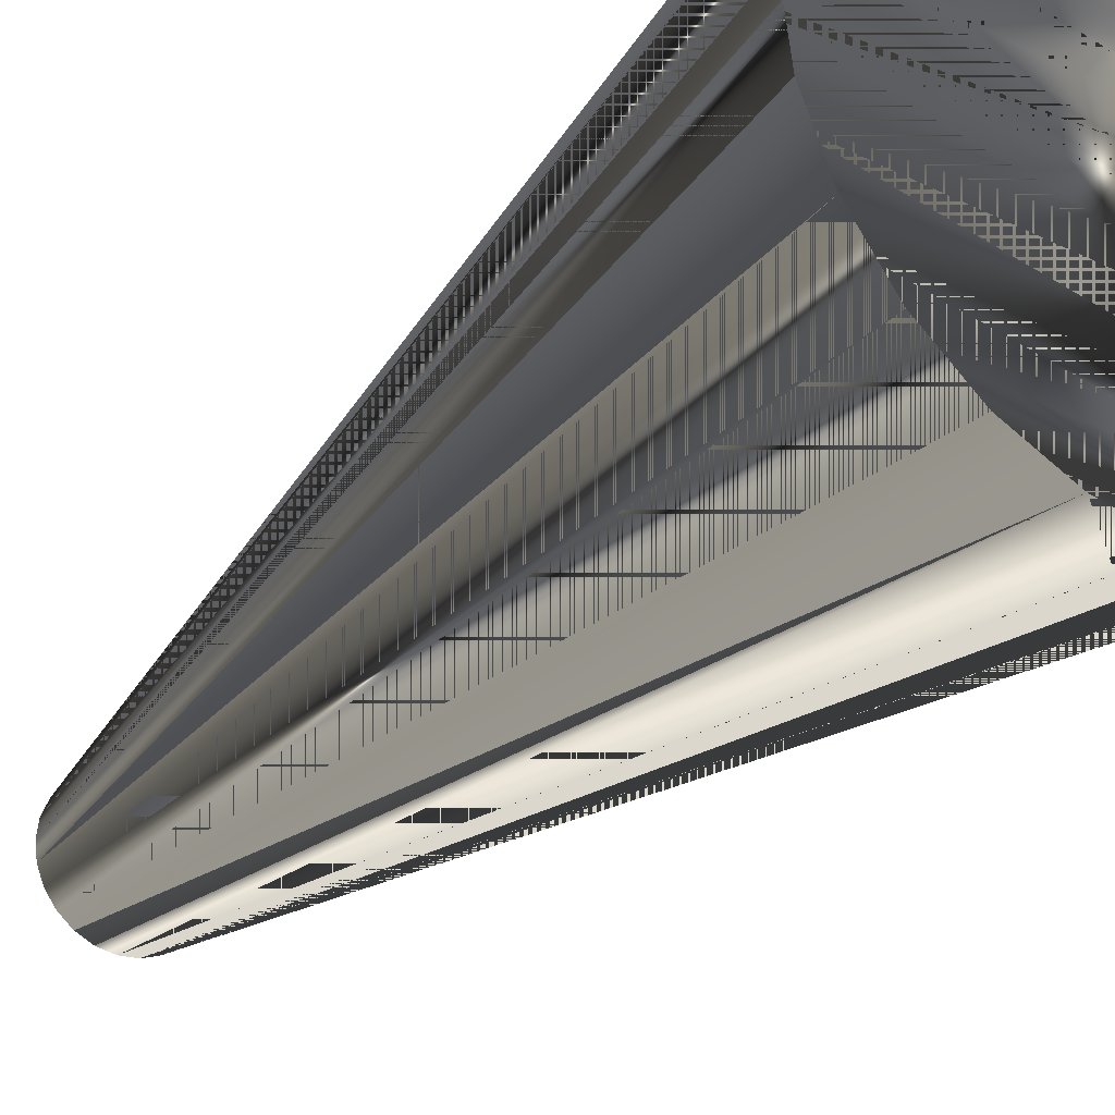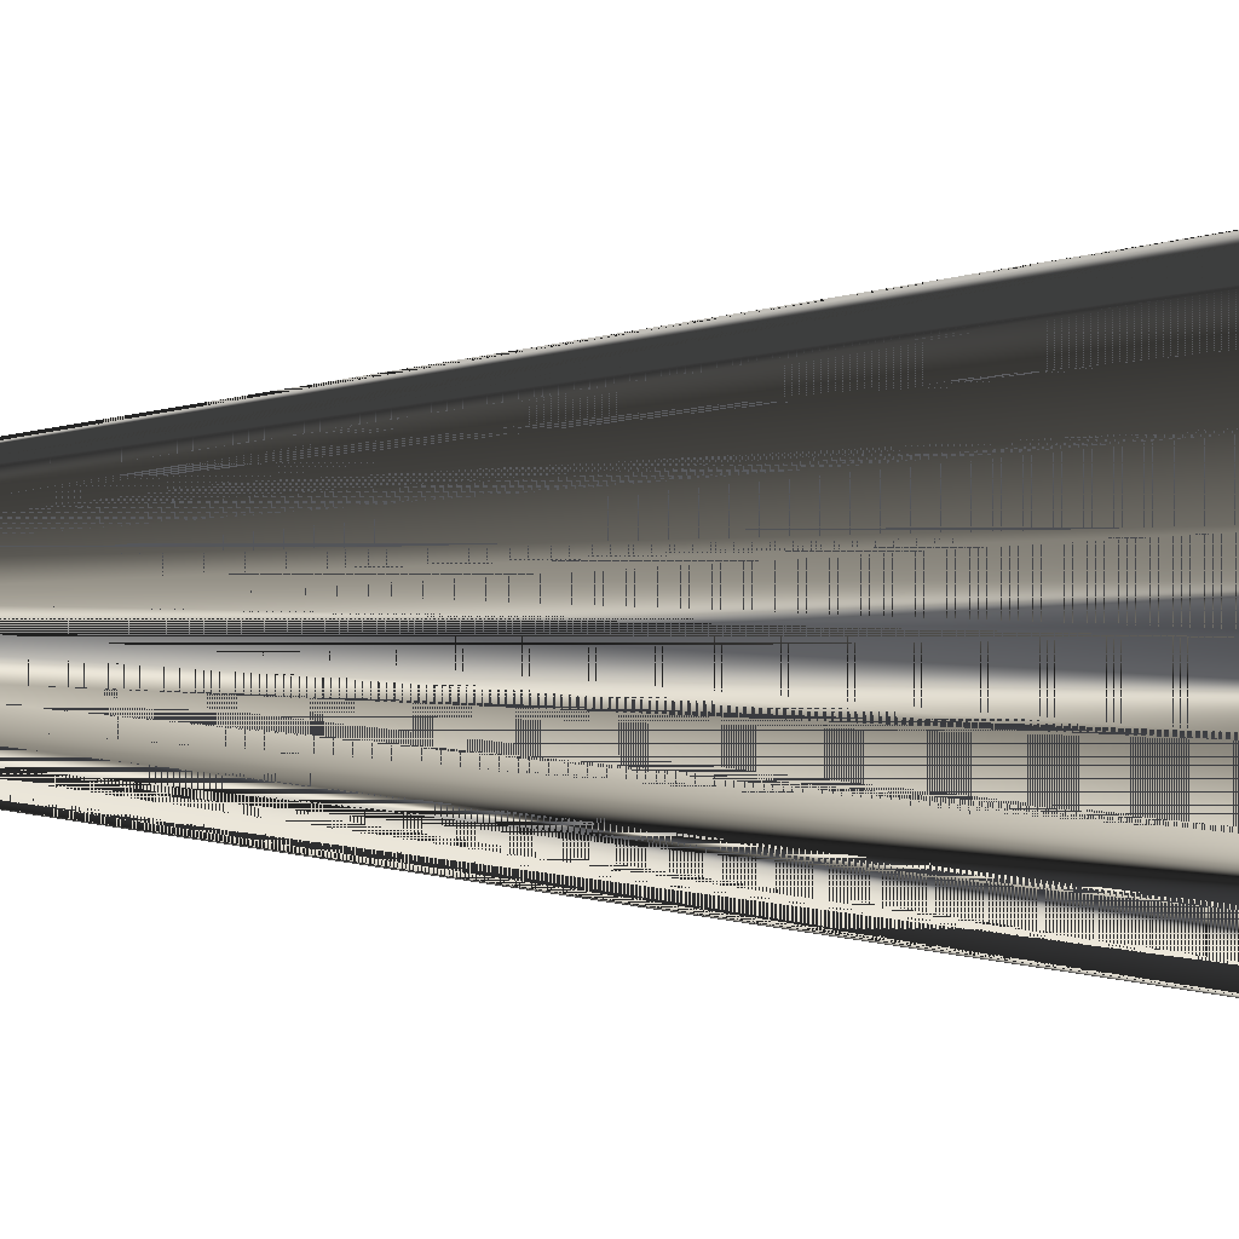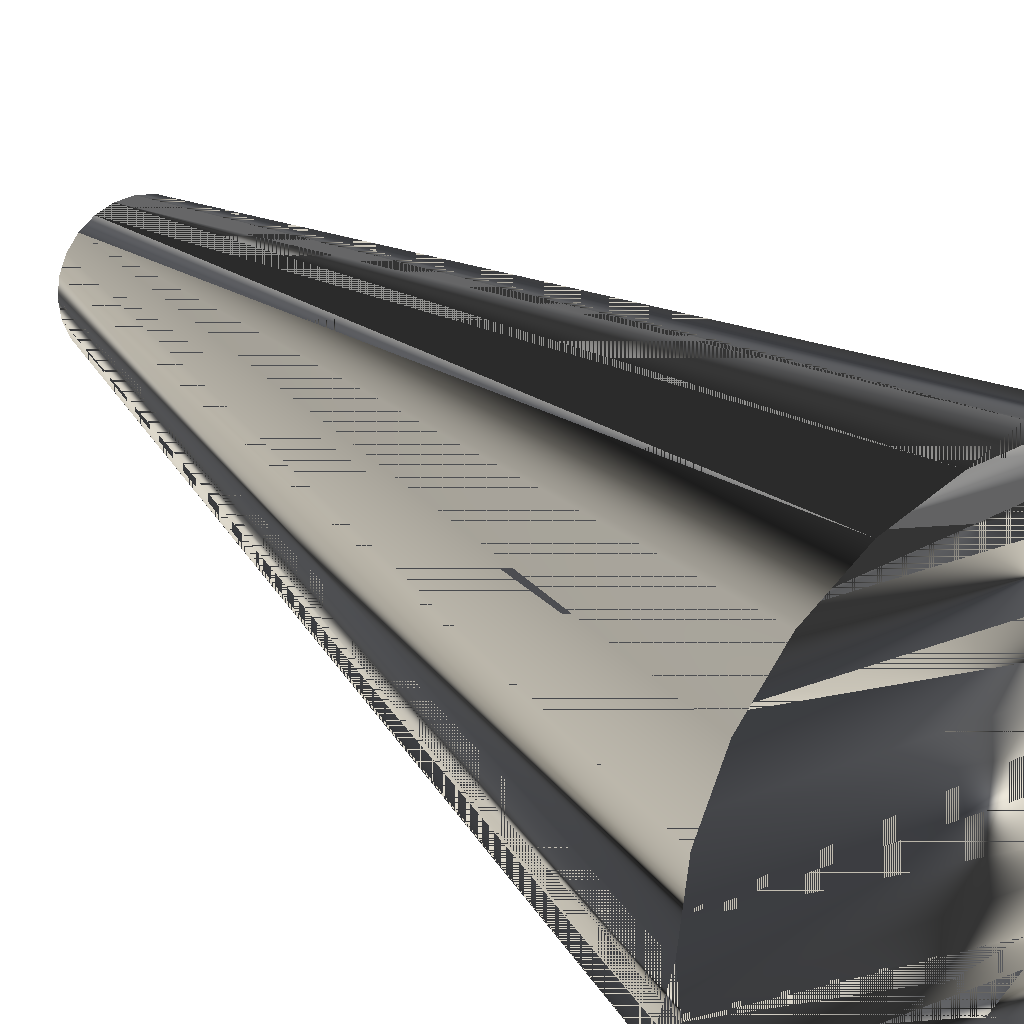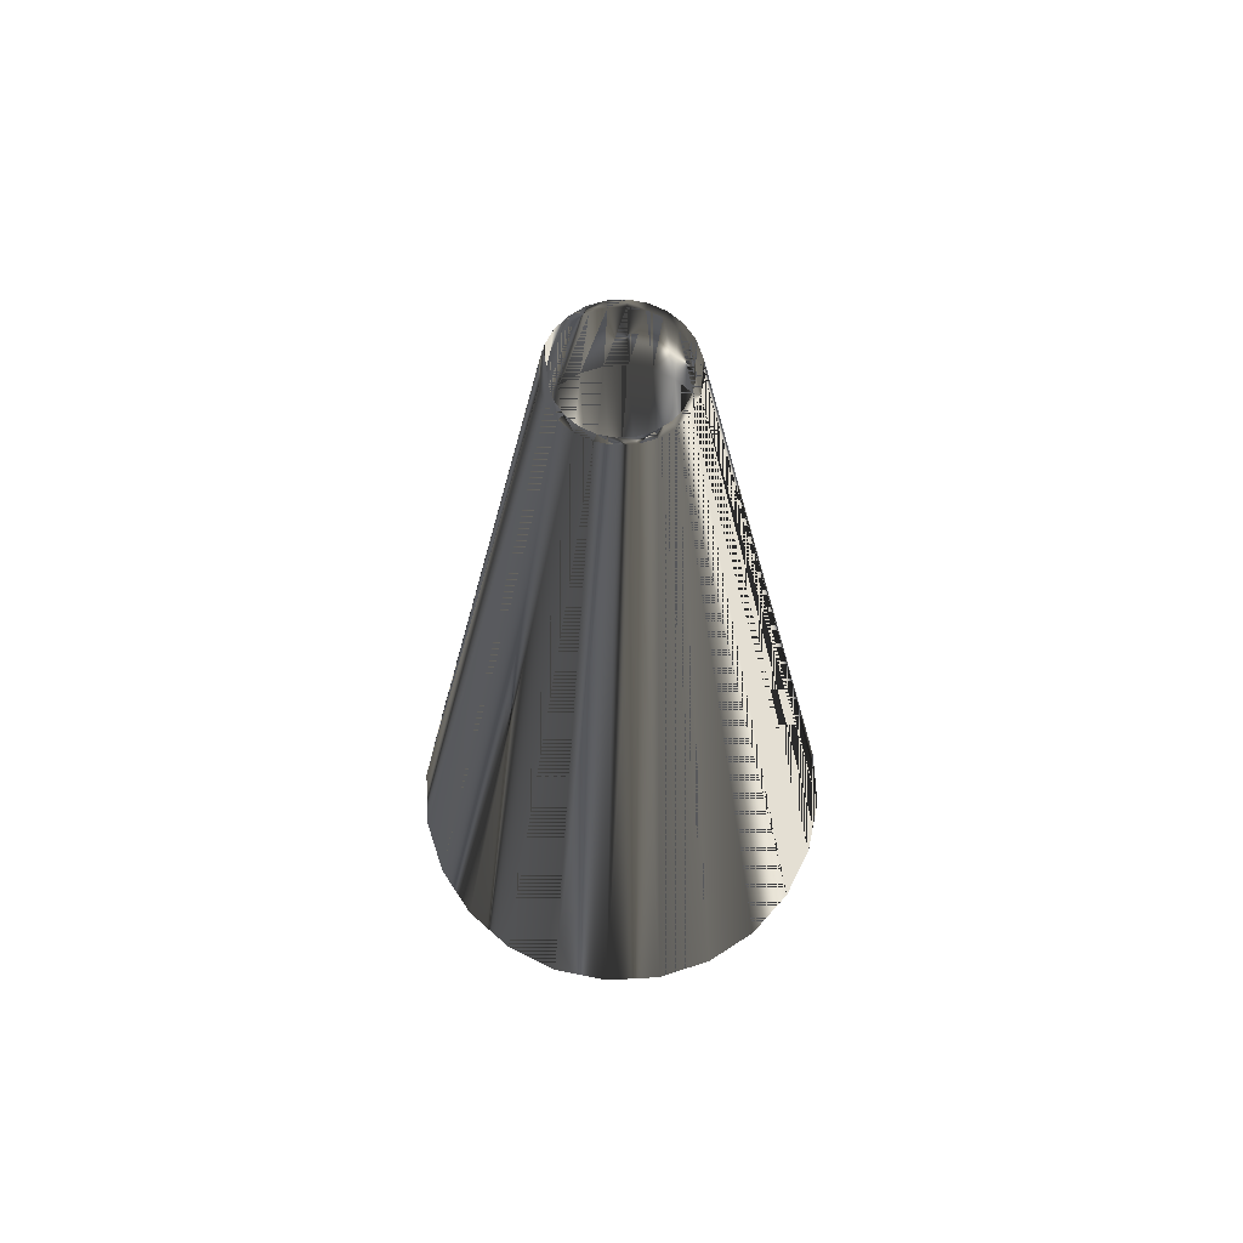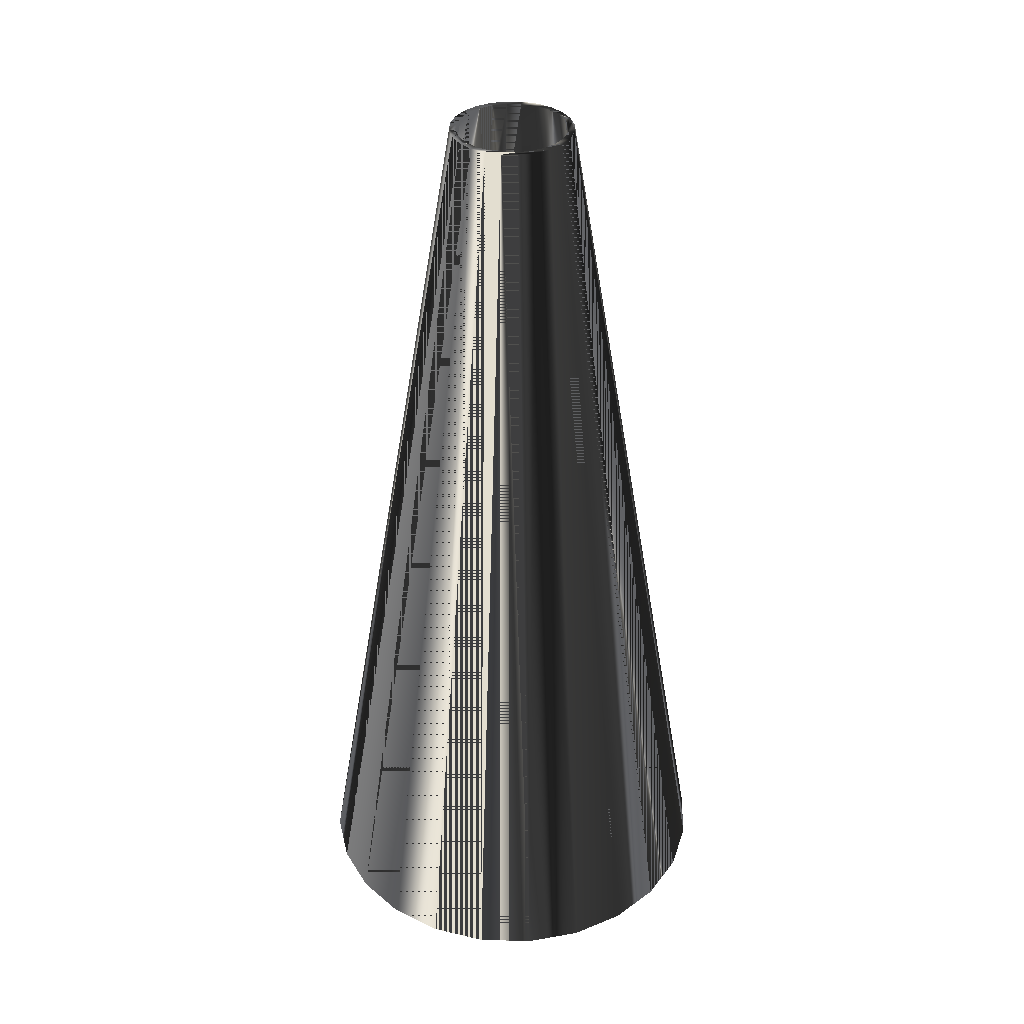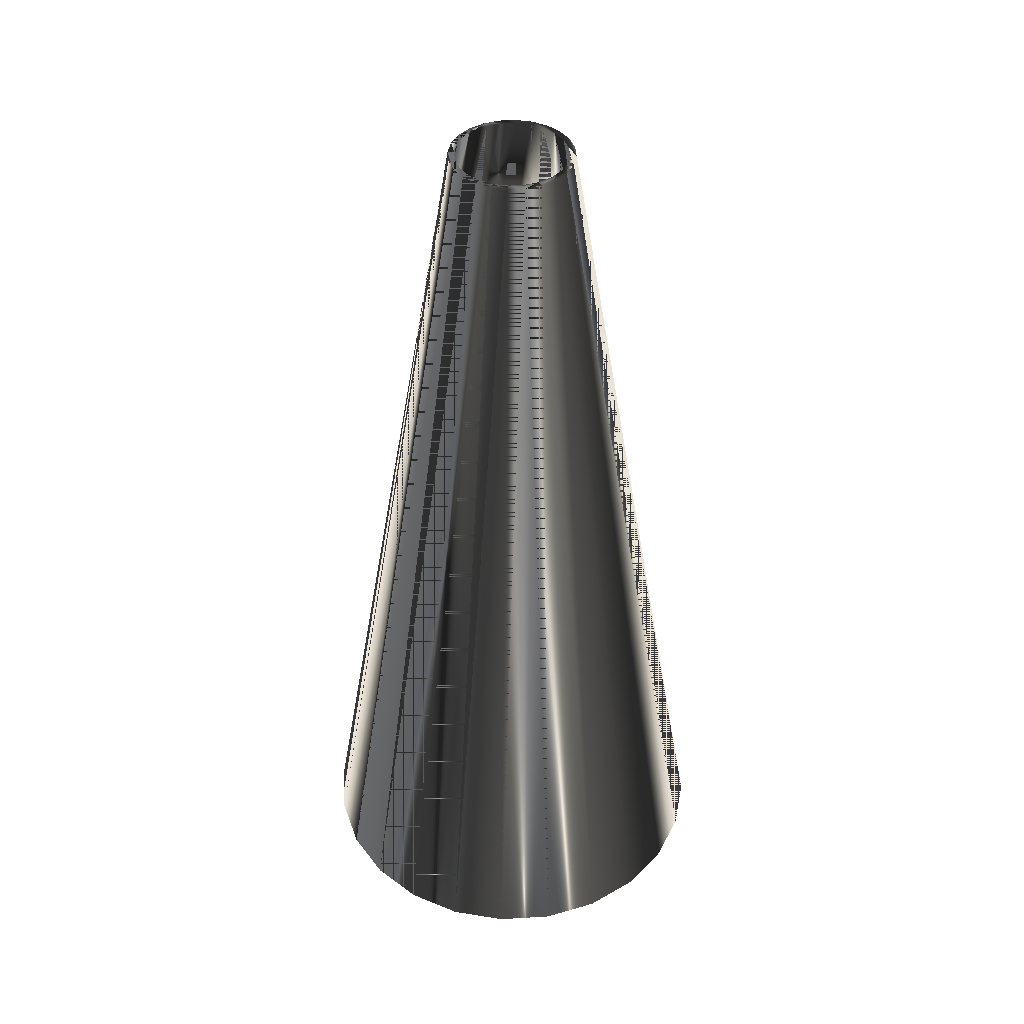
<metadata>
{"format":"obj","ext":"obj","renderer":"f3d","projection":"perspective","resolution":1024,"background":"white","views":[{"elev":-30.5,"azim":144.3,"up":"+Y"},{"elev":3.1,"azim":82.7,"up":"+Y"},{"elev":24.2,"azim":146.5,"up":"+Y"},{"elev":66.5,"azim":-85.8,"up":"+Z"},{"elev":35.9,"azim":174.6,"up":"+Z"},{"elev":42.4,"azim":78.4,"up":"+Z"}]}
</metadata>
<code>
v -0.006141 0.006141 0.07249
v -0.01031 0.005953 0.05316
v -0.008419 0.008419 0.05316
v -0.007522 0.004342 0.07249
v -0.005953 0.01031 0.05316
v -0.00837 0.004832 0.07249
v -0.0115 0.003082 0.05316
v -0.004342 0.007522 0.07249
v -0.006834 0.006834 0.07249
v -0.009335 0.002501 0.07249
v -0.008389 0.002248 0.07249
v -0.003082 0.0115 0.05316
v -0.02392 0.02392 -0.07249
v -0.0293 0.01691 -0.07249
v -0.01191 0 0.05316
v -0.002248 0.008389 0.07249
v -0.004832 0.00837 0.07249
v -0.01691 0.0293 -0.07249
v -0.03267 0.008755 -0.07249
v -0.009665 0 0.07249
v -0.008685 0 0.07249
v 0 0.01191 0.05316
v -0.0115 -0.003082 0.05316
v 0 0.008685 0.07249
v -0.008755 0.03267 -0.07249
v -0.03383 0 -0.07249
v -0.009335 -0.002501 0.07249
v -0.008389 -0.002248 0.07249
v 0.003082 0.0115 0.05316
v 0.002501 0.009335 0.07249
v -0.002501 0.009335 0.07249
v -0.01031 -0.005953 0.05316
v 0.002248 0.008389 0.07249
v 0.004832 0.00837 0.07249
v 0 0.03383 -0.07249
v -0.03267 -0.008755 -0.07249
v -0.007522 -0.004342 0.07249
v 0.004342 0.007522 0.07249
v 0 0.009665 0.07249
v 0.008755 0.03267 -0.07249
v -0.00837 -0.004832 0.07249
v -0.008419 -0.008419 0.05316
v 0.005953 0.01031 0.05316
v 0.01691 0.0293 -0.07249
v -0.0293 -0.01691 -0.07249
v -0.006141 -0.006141 0.07249
v 0.006141 0.006141 0.07249
v 0.006834 0.006834 0.07249
v -0.006834 -0.006834 0.07249
v -0.005953 -0.01031 0.05316
v 0.008419 0.008419 0.05316
v 0.02392 0.02392 -0.07249
v -0.02392 -0.02392 -0.07249
v -0.004342 -0.007522 0.07249
v 0.007522 0.004342 0.07249
v 0.00837 0.004832 0.07249
v 0.0293 0.01691 -0.07249
v -0.01691 -0.0293 -0.07249
v -0.004832 -0.00837 0.07249
v -0.003082 -0.0115 0.05316
v 0.01031 0.005953 0.05316
v -0.002248 -0.008389 0.07249
v 0.008389 0.002248 0.07249
v 0.009336 0.002501 0.07249
v 0.03268 0.008755 -0.07249
v -0.008755 -0.03268 -0.07249
v -0.002501 -0.009336 0.07249
v 0 -0.01191 0.05316
v 0.0115 0.003082 0.05316
v 0 -0.008685 0.07249
v 0.008685 0 0.07249
v 0.009665 0 0.07249
v 0.03383 0 -0.07249
v 0 -0.03383 -0.07249
v 0.002501 -0.009336 0.07249
v 0.003082 -0.0115 0.05316
v 0.01191 0 0.05316
v 0 -0.009665 0.07249
v 0.002248 -0.008389 0.07249
v 0.008389 -0.002248 0.07249
v 0.03268 -0.008755 -0.07249
v 0.008755 -0.03268 -0.07249
v 0.004832 -0.00837 0.07249
v 0.004342 -0.007522 0.07249
v 0.0115 -0.003082 0.05316
v 0.009336 -0.002501 0.07249
v 0.005953 -0.01031 0.05316
v 0.007522 -0.004342 0.07249
v 0.0293 -0.01691 -0.07249
v 0.01691 -0.0293 -0.07249
v 0.006834 -0.006834 0.07249
v 0.006141 -0.006141 0.07249
v 0.01031 -0.005953 0.05316
v 0.00837 -0.004832 0.07249
v 0.008419 -0.008419 0.05316
v 0.02392 -0.02392 -0.07249
v 0 -0.03204 -0.06766
v -0.008293 -0.03095 -0.06766
v 0.008293 -0.03095 -0.06766
v -0.01602 -0.02775 -0.06766
v 0.01602 -0.02775 -0.06766
v -0.02266 -0.02266 -0.06766
v -0.02775 -0.01602 -0.06766
v 0.02266 -0.02266 -0.06766
v 0.02775 -0.01602 -0.06766
v -0.03095 -0.008293 -0.06766
v 0.03095 -0.008293 -0.06766
v -0.03204 0 -0.06766
v 0.03204 0 -0.06766
v -0.03095 0.008293 -0.06766
v 0.03095 0.008293 -0.06766
v -0.02775 0.01602 -0.06766
v 0.02775 0.01602 -0.06766
v -0.02266 0.02266 -0.06766
v 0.02266 0.02266 -0.06766
v -0.01602 0.02775 -0.06766
v 0.01602 0.02775 -0.06766
v -0.008293 0.03095 -0.06766
v 0.008293 0.03095 -0.06766
v 0 0.03204 -0.06766
f 1 2 3
f 2 1 4
f 3 2 1
f 4 1 2
f 5 1 3
f 3 1 5
f 1 6 4
f 4 6 1
f 4 7 2
f 2 7 4
f 1 5 8
f 8 5 1
f 1 9 6
f 6 9 1
f 4 6 10
f 10 6 4
f 7 4 11
f 11 4 7
f 12 8 5
f 5 8 12
f 8 9 1
f 1 9 8
f 13 6 9
f 9 6 13
f 14 10 6
f 6 10 14
f 4 10 11
f 11 10 4
f 11 15 7
f 7 15 11
f 8 12 16
f 16 12 8
f 8 17 9
f 9 17 8
f 6 13 14
f 14 13 6
f 9 18 13
f 13 18 9
f 10 14 19
f 19 14 10
f 11 10 20
f 20 10 11
f 15 11 21
f 21 11 15
f 22 16 12
f 12 16 22
f 16 17 8
f 8 17 16
f 18 9 17
f 17 9 18
f 19 20 10
f 10 20 19
f 11 20 21
f 21 20 11
f 21 23 15
f 15 23 21
f 16 22 24
f 24 22 16
f 24 17 16
f 16 17 24
f 17 25 18
f 18 25 17
f 20 19 26
f 26 19 20
f 21 20 27
f 27 20 21
f 23 21 28
f 28 21 23
f 29 24 22
f 22 24 29
f 30 17 24
f 24 17 30
f 25 17 31
f 31 17 25
f 26 27 20
f 20 27 26
f 21 27 28
f 28 27 21
f 28 32 23
f 23 32 28
f 24 29 33
f 33 29 24
f 30 31 17
f 17 31 30
f 24 34 30
f 30 34 24
f 31 35 25
f 25 35 31
f 27 26 36
f 36 26 27
f 28 27 37
f 37 27 28
f 32 28 37
f 37 28 32
f 29 38 33
f 33 38 29
f 34 24 33
f 33 24 34
f 31 30 39
f 39 30 31
f 34 40 30
f 30 40 34
f 35 31 39
f 39 31 35
f 36 41 27
f 27 41 36
f 37 27 41
f 41 27 37
f 37 42 32
f 32 42 37
f 38 29 43
f 43 29 38
f 34 33 38
f 38 33 34
f 30 35 39
f 39 35 30
f 40 34 44
f 44 34 40
f 35 30 40
f 40 30 35
f 41 36 45
f 45 36 41
f 37 41 46
f 46 41 37
f 42 37 46
f 46 37 42
f 43 47 38
f 38 47 43
f 34 38 48
f 48 38 34
f 48 44 34
f 34 44 48
f 45 49 41
f 41 49 45
f 46 41 49
f 49 41 46
f 46 50 42
f 42 50 46
f 47 43 51
f 51 43 47
f 48 38 47
f 47 38 48
f 44 48 52
f 52 48 44
f 49 45 53
f 53 45 49
f 46 49 54
f 54 49 46
f 50 46 54
f 54 46 50
f 51 55 47
f 47 55 51
f 48 47 56
f 56 47 48
f 48 57 52
f 52 57 48
f 58 49 53
f 53 49 58
f 54 49 59
f 59 49 54
f 54 60 50
f 50 60 54
f 55 51 61
f 61 51 55
f 56 47 55
f 55 47 56
f 57 48 56
f 56 48 57
f 49 58 59
f 59 58 49
f 54 59 62
f 62 59 54
f 60 54 62
f 62 54 60
f 61 63 55
f 55 63 61
f 56 55 64
f 64 55 56
f 56 65 57
f 57 65 56
f 66 59 58
f 58 59 66
f 62 59 67
f 67 59 62
f 62 68 60
f 60 68 62
f 63 61 69
f 69 61 63
f 64 55 63
f 63 55 64
f 65 56 64
f 64 56 65
f 59 66 67
f 67 66 59
f 62 67 70
f 70 67 62
f 68 62 70
f 70 62 68
f 69 71 63
f 63 71 69
f 64 63 72
f 72 63 64
f 64 73 65
f 65 73 64
f 74 67 66
f 66 67 74
f 70 67 75
f 75 67 70
f 70 76 68
f 68 76 70
f 71 69 77
f 77 69 71
f 72 63 71
f 71 63 72
f 73 64 72
f 72 64 73
f 67 74 78
f 78 74 67
f 75 67 78
f 78 67 75
f 75 79 70
f 70 79 75
f 76 70 79
f 79 70 76
f 77 80 71
f 71 80 77
f 72 71 80
f 80 71 72
f 72 81 73
f 73 81 72
f 82 78 74
f 74 78 82
f 78 82 75
f 75 82 78
f 83 79 75
f 75 79 83
f 84 76 79
f 79 76 84
f 80 77 85
f 85 77 80
f 72 80 86
f 86 80 72
f 81 72 86
f 86 72 81
f 82 83 75
f 75 83 82
f 83 84 79
f 79 84 83
f 76 84 87
f 87 84 76
f 85 88 80
f 80 88 85
f 86 80 88
f 88 80 86
f 86 89 81
f 81 89 86
f 83 82 90
f 90 82 83
f 91 84 83
f 83 84 91
f 92 87 84
f 84 87 92
f 88 85 93
f 93 85 88
f 86 88 94
f 94 88 86
f 89 86 94
f 94 86 89
f 90 91 83
f 83 91 90
f 91 92 84
f 84 92 91
f 87 92 95
f 95 92 87
f 93 92 88
f 88 92 93
f 94 88 92
f 92 88 94
f 94 96 89
f 89 96 94
f 91 90 96
f 96 90 91
f 94 92 91
f 91 92 94
f 92 93 95
f 95 93 92
f 96 94 91
f 91 94 96
f 97 60 98
f 60 97 68
f 98 60 97
f 68 97 60
f 50 98 60
f 60 98 50
f 98 99 97
f 97 99 98
f 99 68 97
f 97 68 99
f 76 60 68
f 68 60 76
f 98 50 100
f 100 50 98
f 76 50 60
f 60 50 76
f 100 99 98
f 98 99 100
f 68 99 76
f 76 99 68
f 42 100 50
f 50 100 42
f 87 50 76
f 76 50 87
f 100 101 99
f 99 101 100
f 99 87 76
f 76 87 99
f 100 42 102
f 102 42 100
f 87 42 50
f 50 42 87
f 102 101 100
f 100 101 102
f 87 99 101
f 101 99 87
f 42 103 102
f 102 103 42
f 95 42 87
f 87 42 95
f 102 104 101
f 101 104 102
f 101 95 87
f 87 95 101
f 103 42 32
f 32 42 103
f 103 105 102
f 102 105 103
f 93 42 95
f 95 42 93
f 102 105 104
f 104 105 102
f 95 101 104
f 104 101 95
f 93 32 42
f 42 32 93
f 32 106 103
f 103 106 32
f 103 107 105
f 105 107 103
f 104 93 95
f 95 93 104
f 93 104 105
f 105 104 93
f 85 32 93
f 93 32 85
f 106 32 23
f 23 32 106
f 106 107 103
f 103 107 106
f 85 105 107
f 107 105 85
f 105 85 93
f 93 85 105
f 85 23 32
f 32 23 85
f 23 108 106
f 106 108 23
f 106 109 107
f 107 109 106
f 107 77 85
f 85 77 107
f 77 23 85
f 85 23 77
f 108 23 15
f 15 23 108
f 108 109 106
f 106 109 108
f 77 107 109
f 109 107 77
f 77 15 23
f 23 15 77
f 15 110 108
f 108 110 15
f 108 111 109
f 109 111 108
f 109 69 77
f 77 69 109
f 69 15 77
f 77 15 69
f 110 15 7
f 7 15 110
f 110 111 108
f 108 111 110
f 69 109 111
f 111 109 69
f 69 7 15
f 15 7 69
f 7 112 110
f 110 112 7
f 110 113 111
f 111 113 110
f 111 61 69
f 69 61 111
f 61 7 69
f 69 7 61
f 112 7 2
f 2 7 112
f 112 113 110
f 110 113 112
f 61 111 113
f 113 111 61
f 61 2 7
f 7 2 61
f 2 114 112
f 112 114 2
f 112 115 113
f 113 115 112
f 113 51 61
f 61 51 113
f 51 2 61
f 61 2 51
f 114 2 3
f 3 2 114
f 114 115 112
f 112 115 114
f 51 113 115
f 115 113 51
f 51 3 2
f 2 3 51
f 3 116 114
f 114 116 3
f 116 115 114
f 114 115 116
f 117 51 115
f 115 51 117
f 43 3 51
f 51 3 43
f 116 3 5
f 5 3 116
f 116 117 115
f 115 117 116
f 51 117 43
f 43 117 51
f 43 5 3
f 3 5 43
f 5 118 116
f 116 118 5
f 116 119 117
f 117 119 116
f 119 43 117
f 117 43 119
f 29 5 43
f 43 5 29
f 118 5 12
f 12 5 118
f 118 119 116
f 116 119 118
f 43 119 29
f 29 119 43
f 29 12 5
f 5 12 29
f 12 120 118
f 118 120 12
f 119 118 120
f 120 118 119
f 120 29 119
f 119 29 120
f 12 29 22
f 22 29 12
f 120 12 22
f 22 12 120
f 29 120 22
f 22 120 29

</code>
